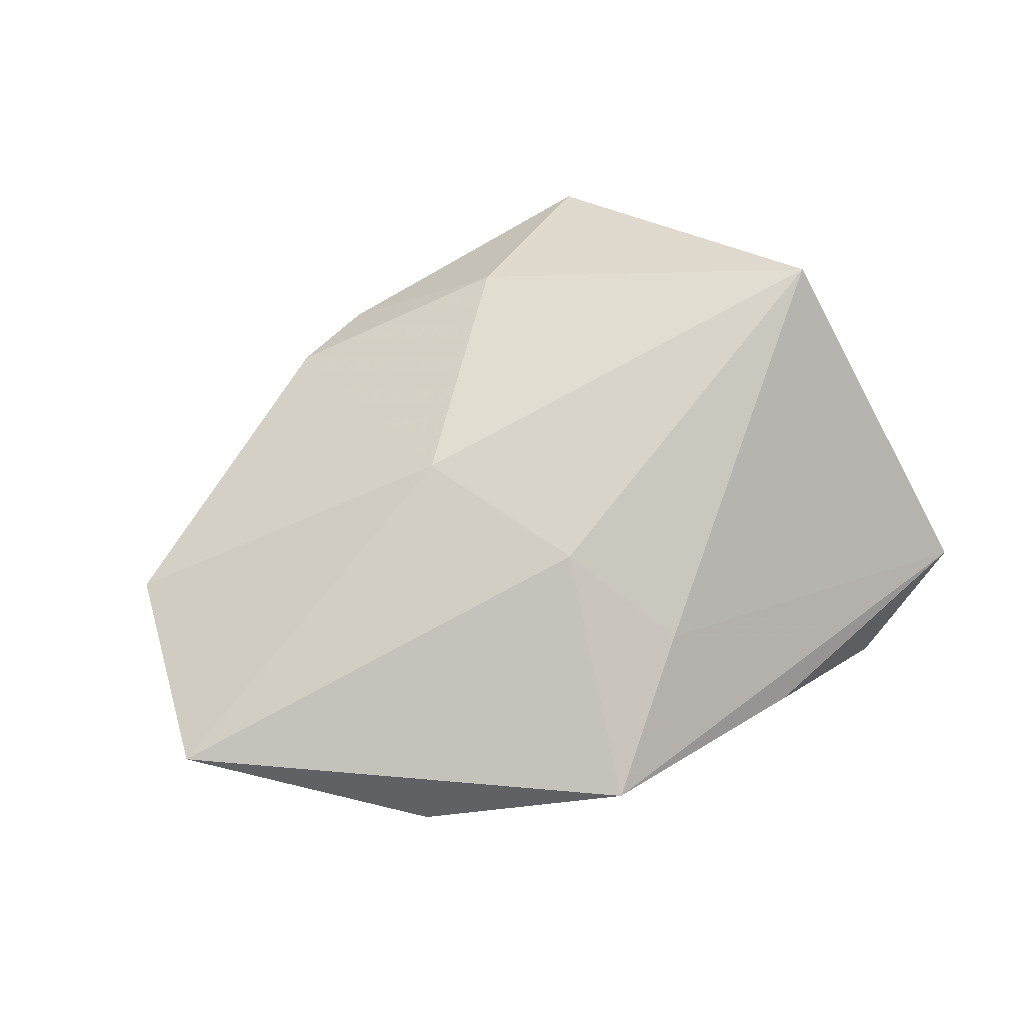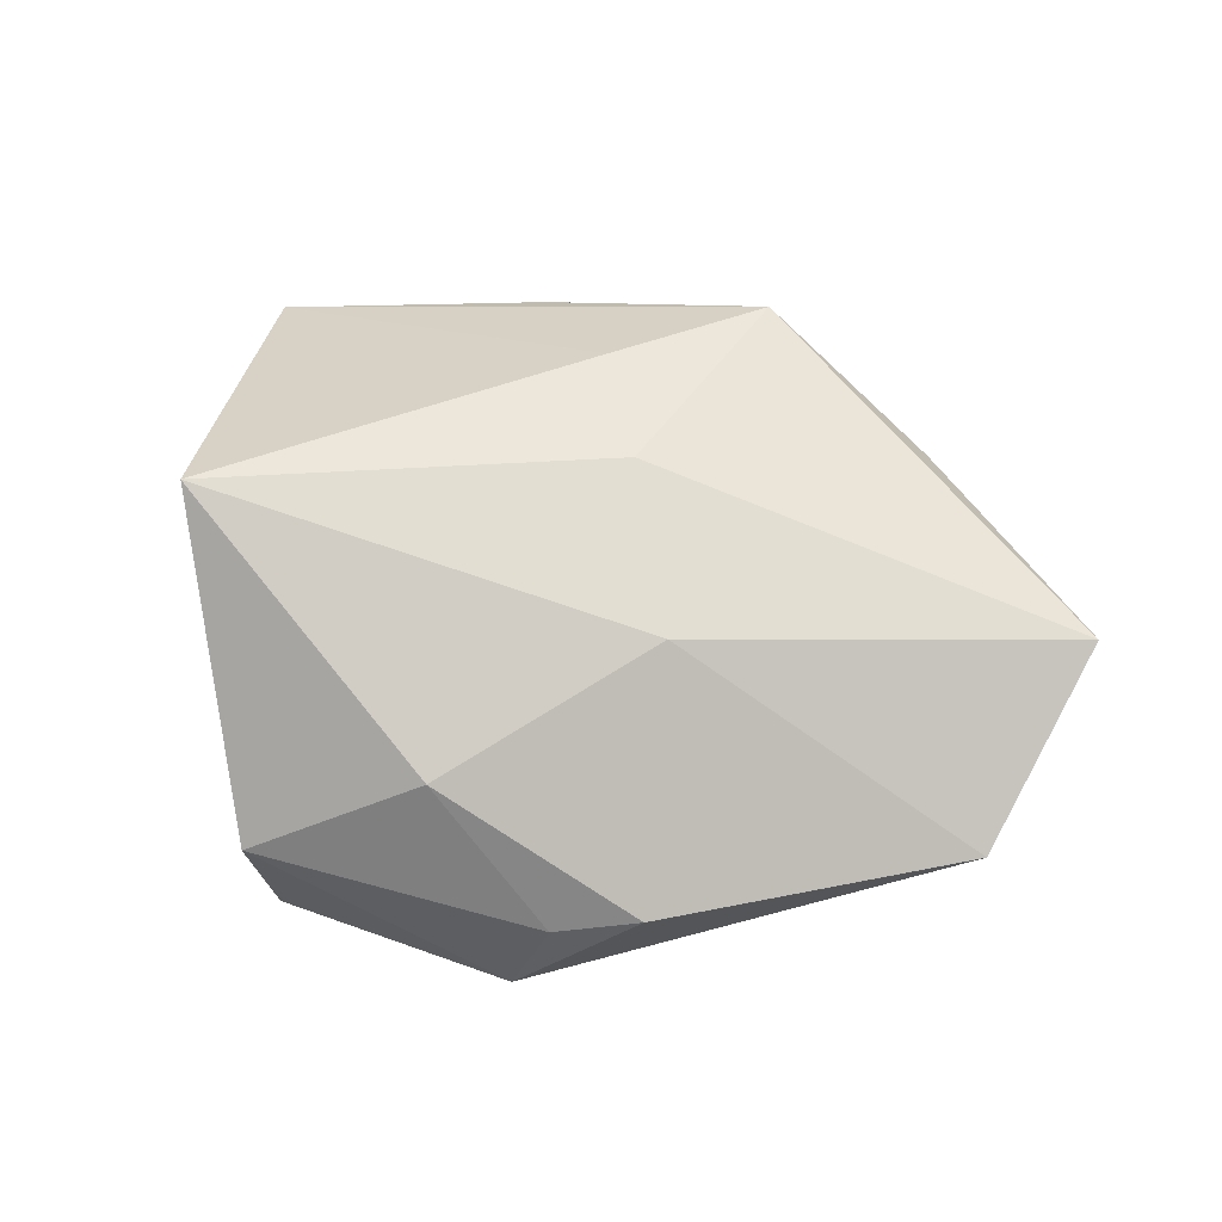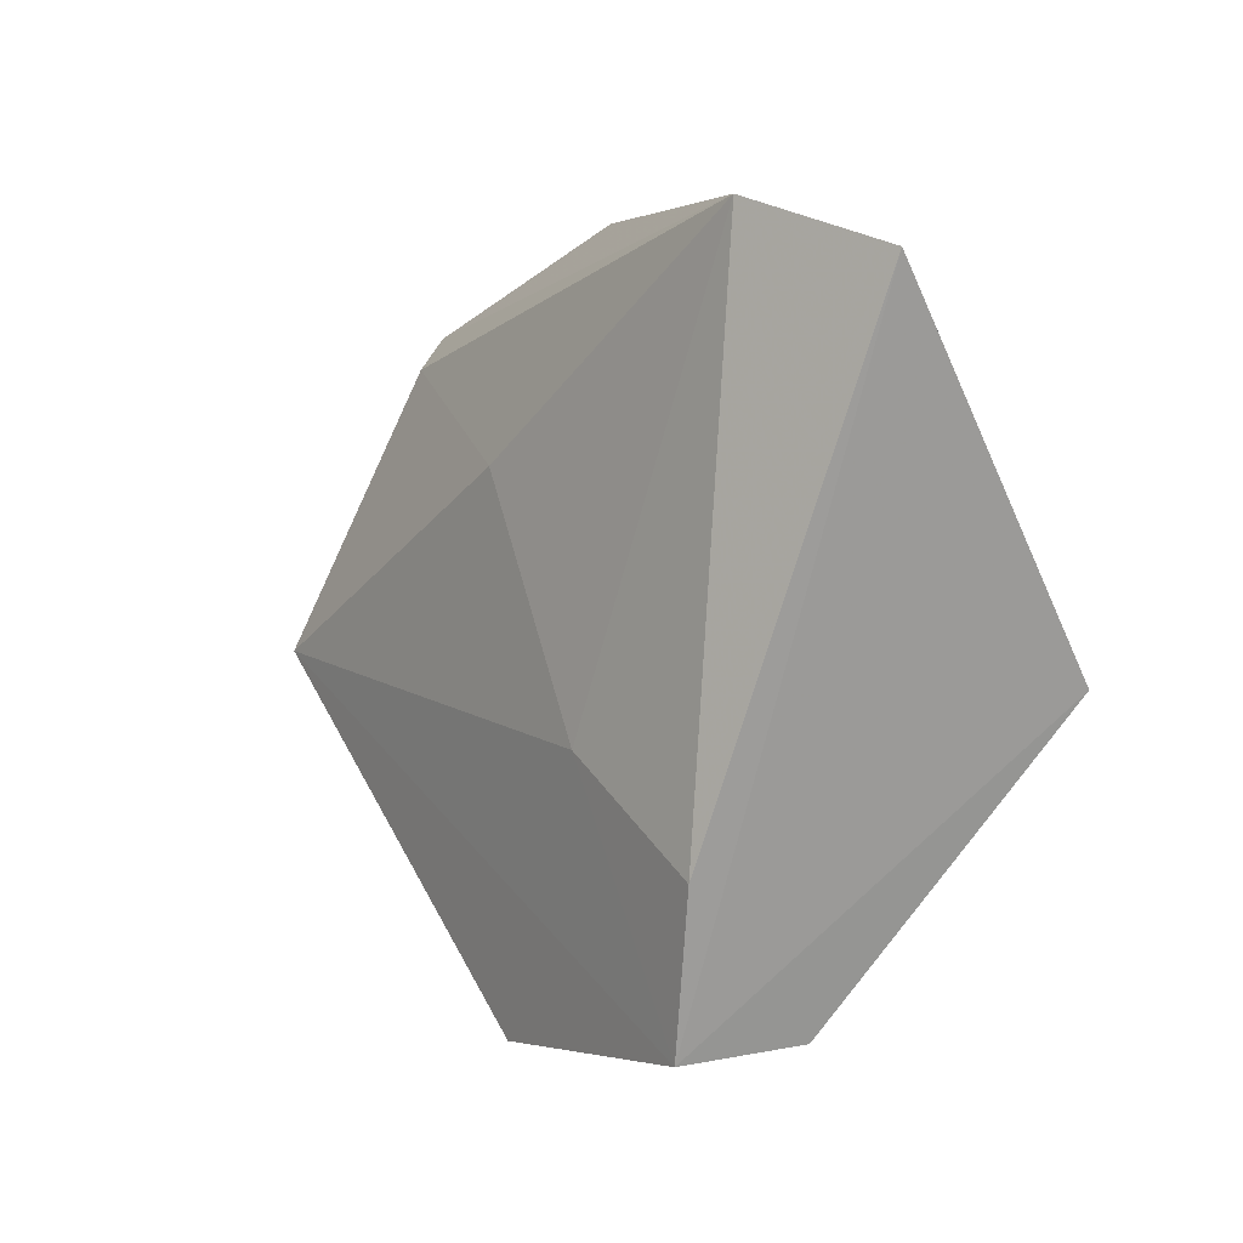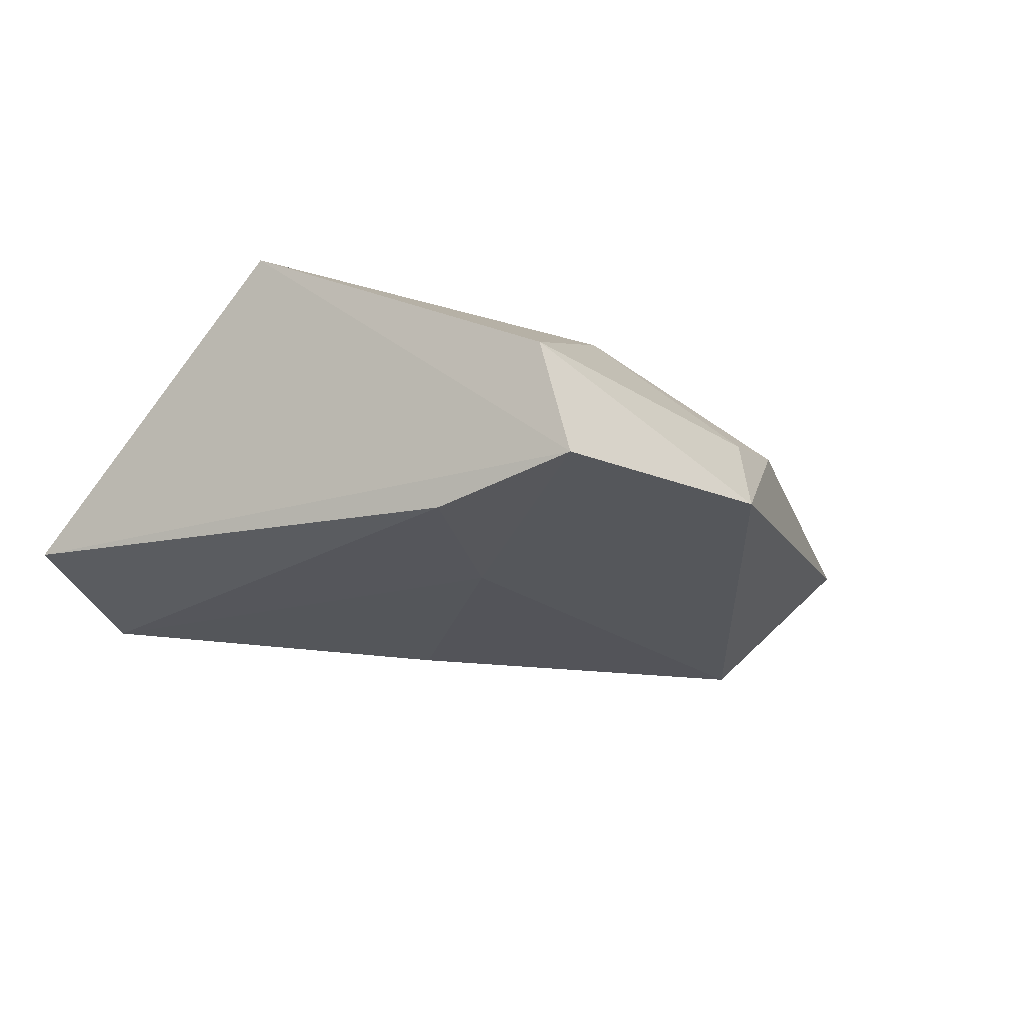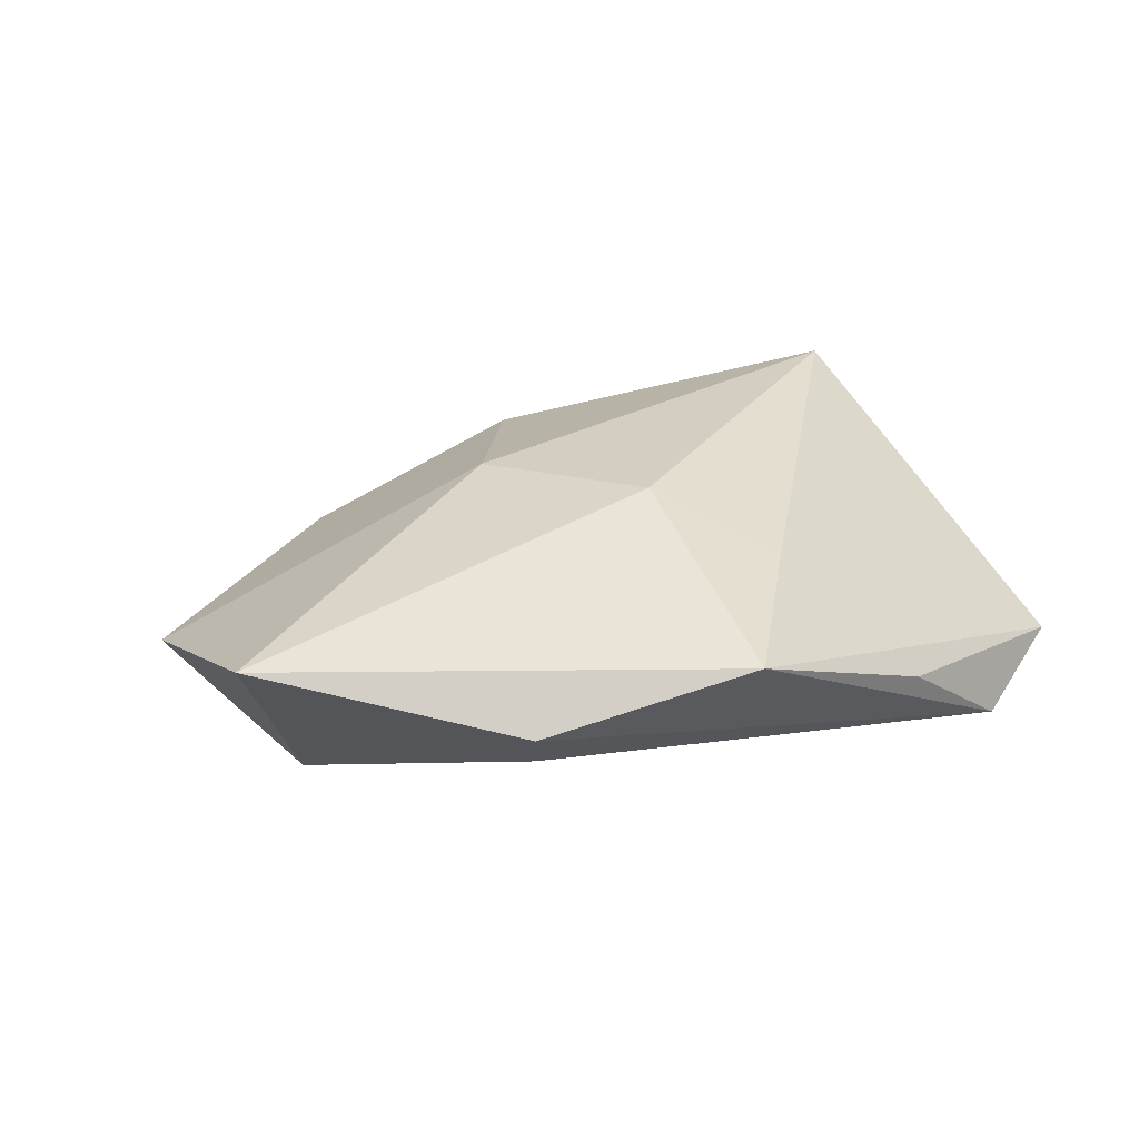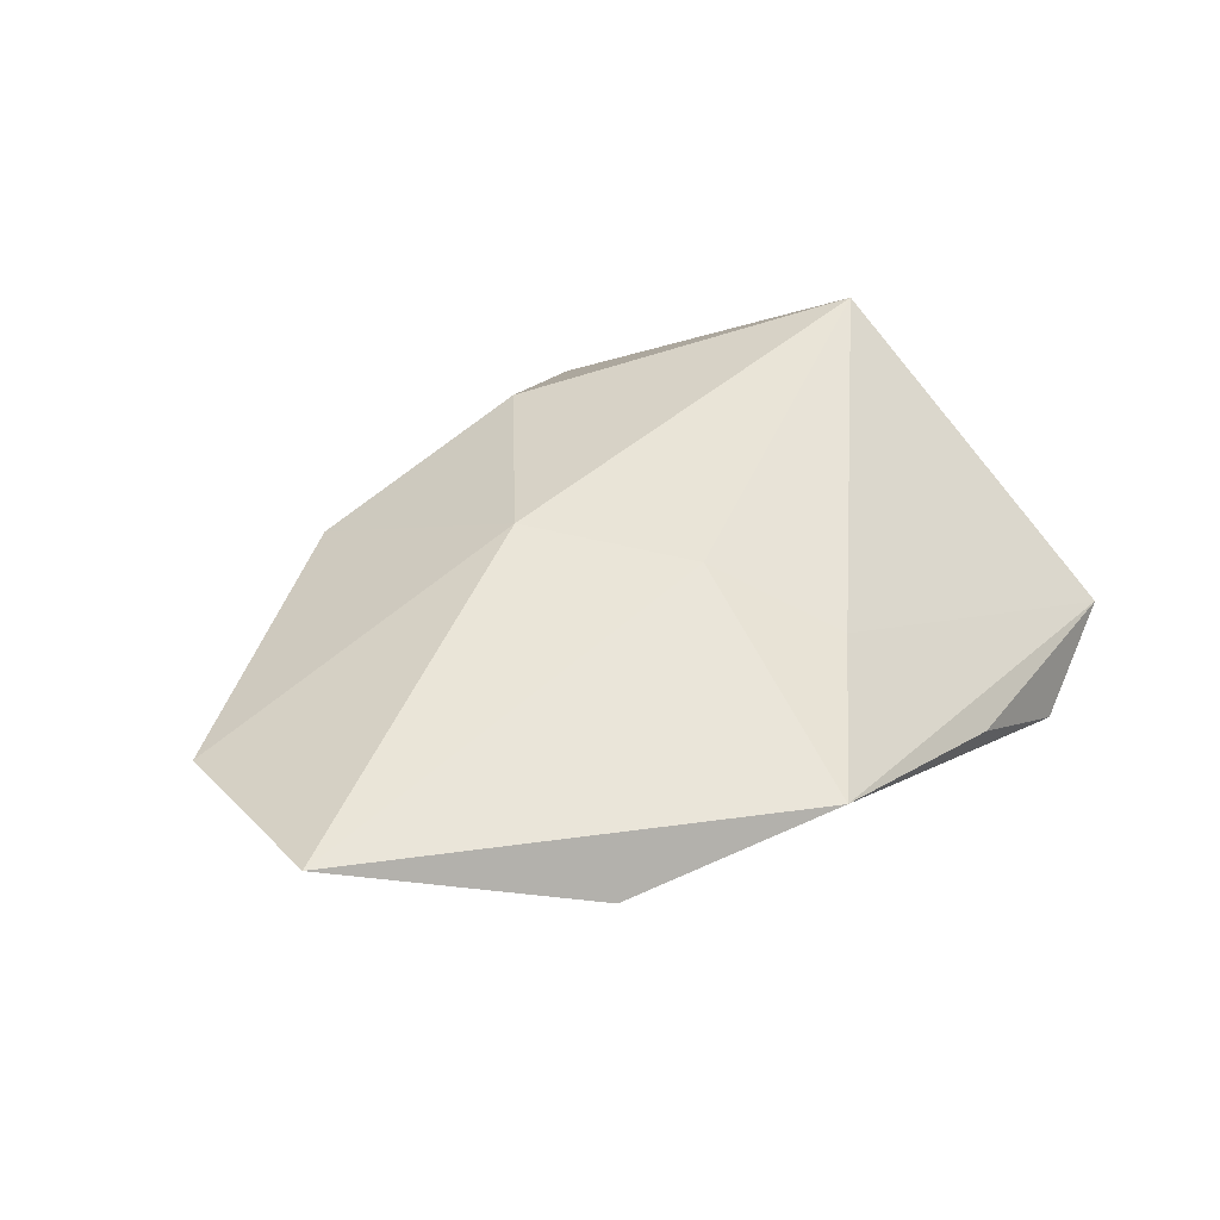
<metadata>
{"format":"obj","ext":"obj","renderer":"f3d","projection":"perspective","resolution":1024,"background":"white","views":[{"elev":71.0,"azim":152.4,"up":"+Z"},{"elev":68.7,"azim":18.4,"up":"+Z"},{"elev":-1.2,"azim":-127.5,"up":"+Y"},{"elev":-24.3,"azim":-40.8,"up":"+Z"},{"elev":21.7,"azim":142.1,"up":"+Z"},{"elev":40.7,"azim":136.3,"up":"+Z"}]}
</metadata>
<code>
v -0.009577 -0.0112 -0.01363
v -0.005604 -0.02586 0.01111
v -0.03773 -0.006181 0.01848
v -0.02237 -0.03546 0.001371
v 0.05238 0.0107 0.00705
v -0.04343 0.02709 -0.007947
v -0.02933 0.03258 -0.01256
v -0.004026 0.02443 0.009527
v 0.01789 -0.03011 0.002665
v 0.01214 -0.005672 0.01474
v 0.006288 -0.03744 -0.008976
v 0.002372 0.01324 -0.01377
v 0.03055 0.02825 0.0001356
v 0.003094 0.01166 0.01491
v 0.04801 -0.01275 0.001178
v -0.02415 -0.0215 -0.01291
v 0.02779 0.02462 -0.004242
v -0.01942 -0.03667 -0.01057
v 0.00983 0.03735 0.005164
v 0.00918 -0.03342 0.0003128
v 0.03792 -0.002561 -0.01234
v -0.01467 0.03477 -0.003453
f 7 16 6
f 17 12 7
f 21 12 17
f 22 19 7
f 7 6 22
f 22 6 19
f 1 12 21
f 1 16 7
f 7 12 1
f 21 17 5
f 18 1 21
f 21 11 18
f 16 1 18
f 18 11 4
f 18 4 3
f 3 6 18
f 18 6 16
f 20 11 9
f 4 11 20
f 8 6 3
f 19 6 8
f 3 4 2
f 2 20 9
f 4 20 2
f 19 5 13
f 13 5 17
f 7 19 13
f 13 17 7
f 14 8 3
f 14 5 19
f 19 8 14
f 21 5 15
f 15 11 21
f 9 11 15
f 5 14 10
f 10 14 3
f 10 15 5
f 3 2 10
f 10 2 9
f 9 15 10

</code>
